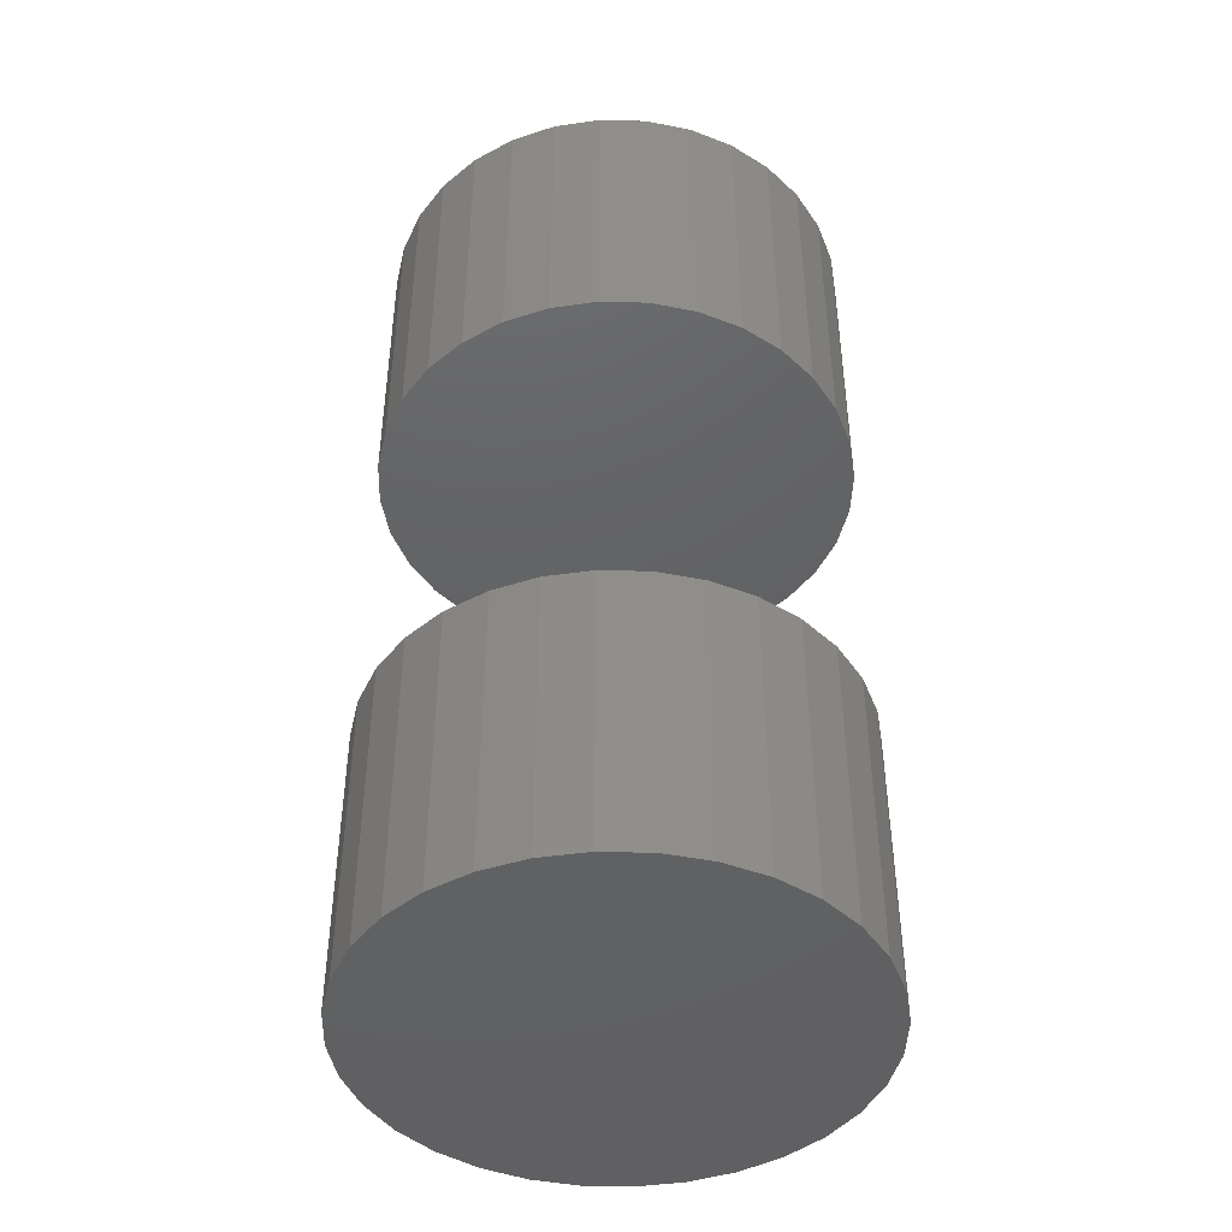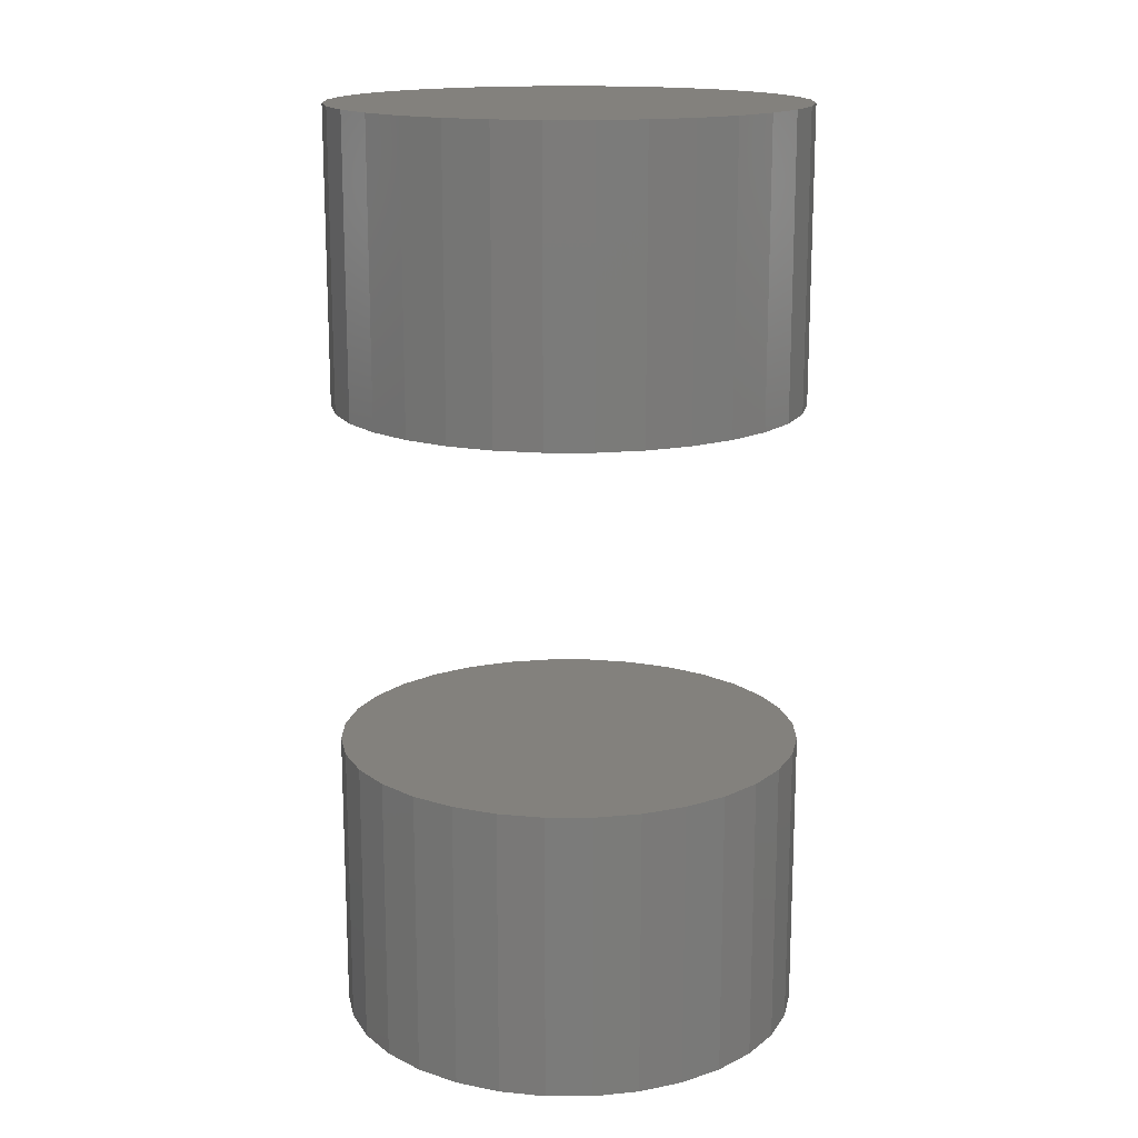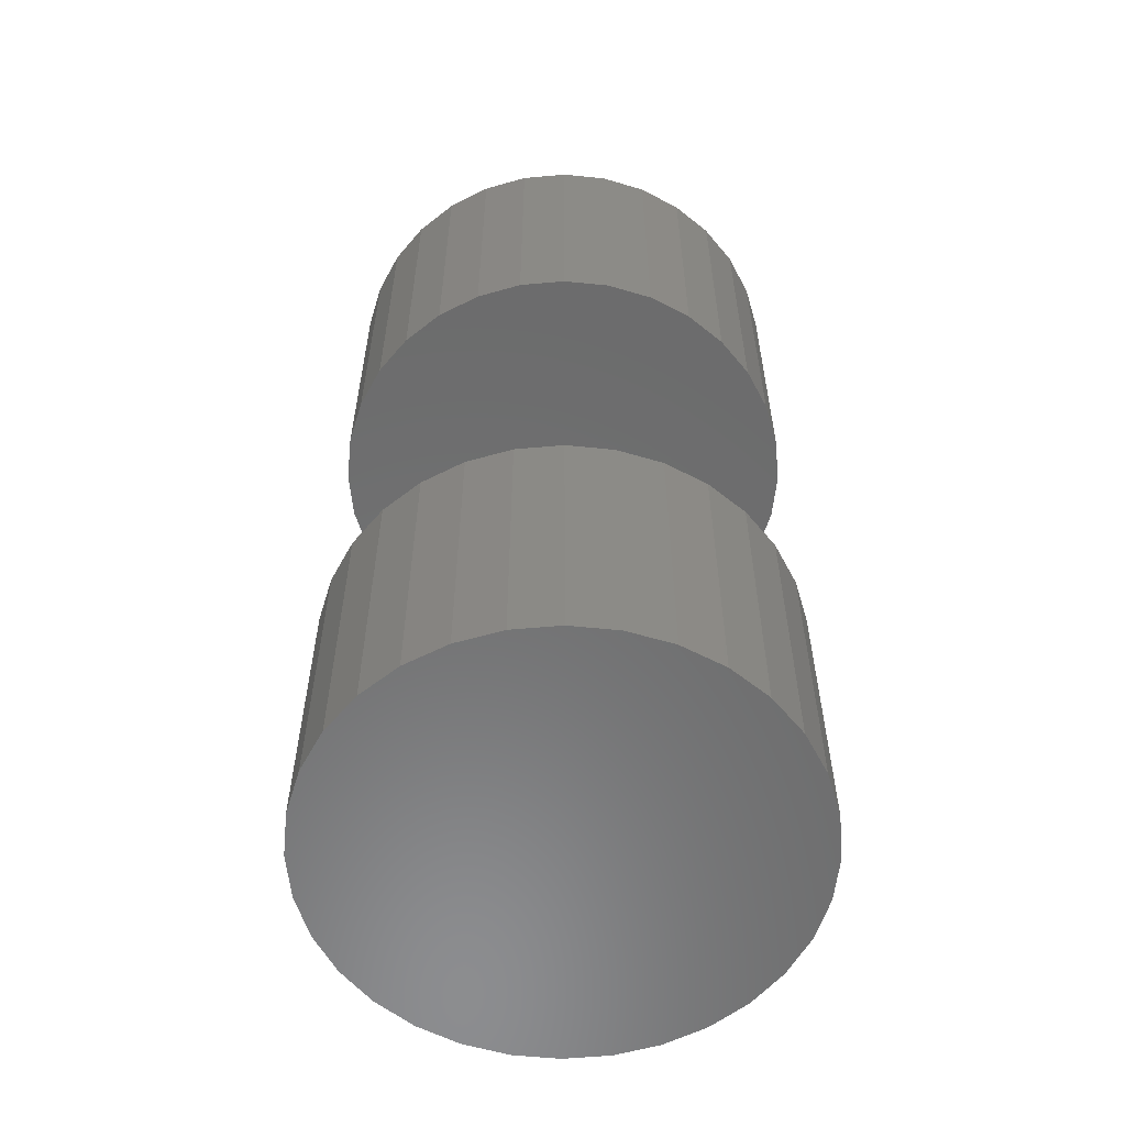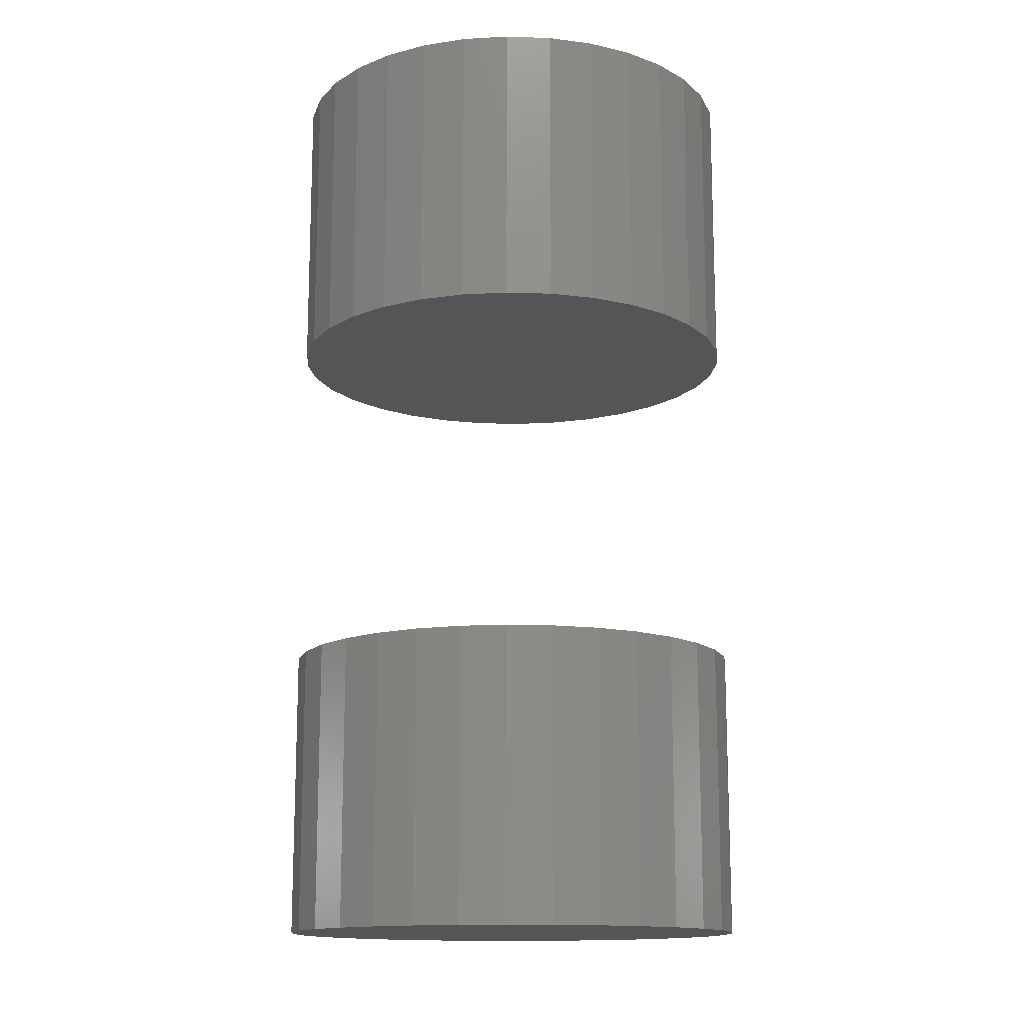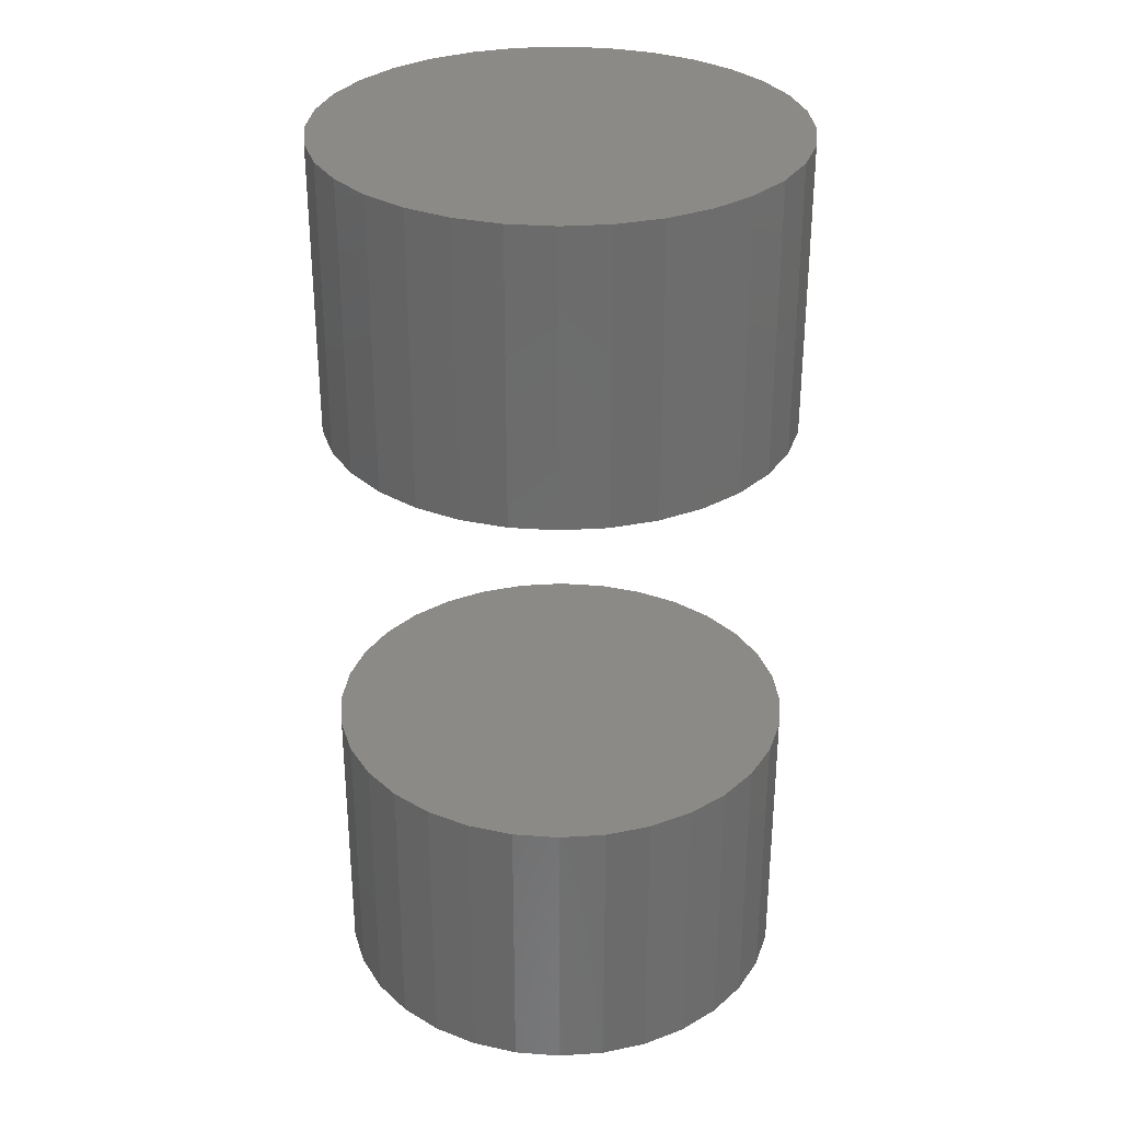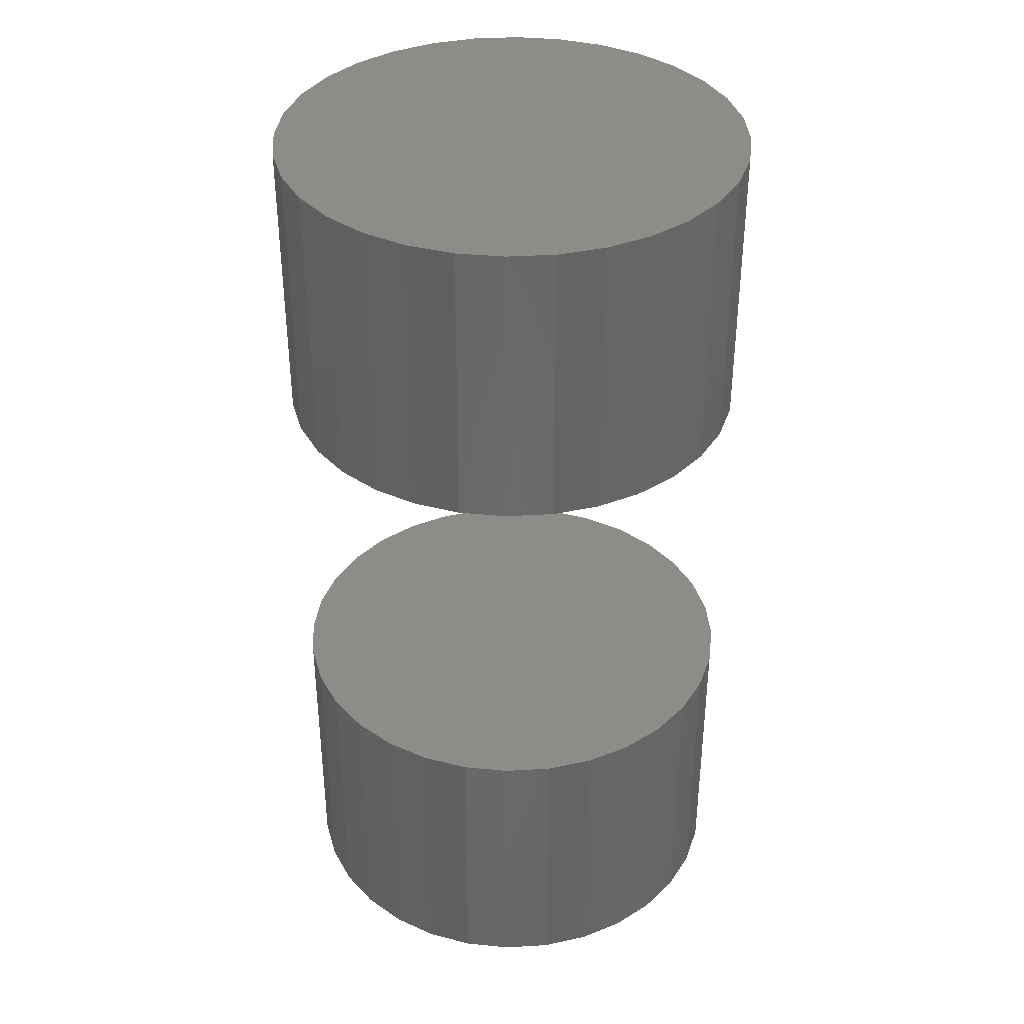
<metadata>
{"format":"stl","ext":"stl","renderer":"f3d","projection":"perspective","resolution":1024,"background":"white","views":[{"elev":-44.0,"azim":161.4,"up":"+Y"},{"elev":16.0,"azim":73.1,"up":"+Y"},{"elev":-57.8,"azim":33.4,"up":"+Y"},{"elev":-14.2,"azim":136.4,"up":"+Y"},{"elev":31.3,"azim":101.6,"up":"+Y"},{"elev":37.4,"azim":158.9,"up":"+Y"}]}
</metadata>
<code>
# stl→obj: 128 verts, 248 faces
v -0.75 -0.1719 0.375
v -0.75 -0.25 0.375
v -0.7488 -0.1719 0.3873
v -0.7488 -0.25 0.3873
v -0.7452 -0.1719 0.3992
v -0.7452 -0.25 0.3992
v -0.7394 -0.1719 0.4101
v -0.7394 -0.25 0.4101
v -0.7315 -0.1719 0.4197
v -0.7315 -0.25 0.4197
v -0.7219 -0.1719 0.4275
v -0.7219 -0.25 0.4275
v -0.711 -0.1719 0.4334
v -0.711 -0.25 0.4334
v -0.6992 -0.1719 0.4369
v -0.6992 -0.25 0.4369
v -0.6868 -0.1719 0.4382
v -0.6868 -0.25 0.4382
v -0.6745 -0.1719 0.4369
v -0.6745 -0.25 0.4369
v -0.6627 -0.1719 0.4334
v -0.6627 -0.25 0.4334
v -0.6518 -0.1719 0.4275
v -0.6518 -0.25 0.4275
v -0.6422 -0.1719 0.4197
v -0.6422 -0.25 0.4197
v -0.6343 -0.1719 0.4101
v -0.6343 -0.25 0.4101
v -0.6285 -0.1719 0.3992
v -0.6285 -0.25 0.3992
v -0.6249 -0.1719 0.3873
v -0.6249 -0.25 0.3873
v -0.6237 -0.1719 0.375
v -0.6237 -0.25 0.375
v -0.75 6.866e-18 0.375
v -0.75 -0.07812 0.375
v -0.7488 7.685e-18 0.3873
v -0.7488 -0.07812 0.3873
v -0.7452 8.741e-18 0.3992
v -0.7452 -0.07812 0.3992
v -0.7394 9.995e-18 0.4101
v -0.7394 -0.07812 0.4101
v -0.7315 1.14e-17 0.4197
v -0.7315 -0.07812 0.4197
v -0.7219 1.29e-17 0.4275
v -0.7219 -0.07812 0.4275
v -0.711 1.443e-17 0.4334
v -0.711 -0.07812 0.4334
v -0.6992 1.595e-17 0.4369
v -0.6992 -0.07812 0.4369
v -0.6868 1.738e-17 0.4382
v -0.6868 -0.07812 0.4382
v -0.6745 1.868e-17 0.4369
v -0.6745 -0.07812 0.4369
v -0.6627 1.98e-17 0.4334
v -0.6627 -0.07812 0.4334
v -0.6518 2.069e-17 0.4275
v -0.6518 -0.07812 0.4275
v -0.6422 2.132e-17 0.4197
v -0.6422 -0.07812 0.4197
v -0.6343 2.166e-17 0.4101
v -0.6343 -0.07812 0.4101
v -0.6285 2.17e-17 0.3992
v -0.6285 -0.07812 0.3992
v -0.6249 2.144e-17 0.3873
v -0.6249 -0.07812 0.3873
v -0.6237 2.089e-17 0.375
v -0.6237 -0.07812 0.375
v -0.6249 -0.1719 0.3627
v -0.6249 -0.25 0.3627
v -0.6285 -0.1719 0.3508
v -0.6285 -0.25 0.3508
v -0.6343 -0.1719 0.3399
v -0.6343 -0.25 0.3399
v -0.6422 -0.1719 0.3303
v -0.6422 -0.25 0.3303
v -0.6518 -0.1719 0.3225
v -0.6518 -0.25 0.3225
v -0.6627 -0.1719 0.3166
v -0.6627 -0.25 0.3166
v -0.6745 -0.1719 0.3131
v -0.6745 -0.25 0.3131
v -0.6868 -0.1719 0.3118
v -0.6868 -0.25 0.3118
v -0.6992 -0.1719 0.3131
v -0.6992 -0.25 0.3131
v -0.711 -0.1719 0.3166
v -0.711 -0.25 0.3166
v -0.7219 -0.1719 0.3225
v -0.7219 -0.25 0.3225
v -0.7315 -0.1719 0.3303
v -0.7315 -0.25 0.3303
v -0.7394 -0.1719 0.3399
v -0.7394 -0.25 0.3399
v -0.7452 -0.1719 0.3508
v -0.7452 -0.25 0.3508
v -0.7488 -0.1719 0.3627
v -0.7488 -0.25 0.3627
v -0.6249 2.007e-17 0.3627
v -0.6249 -0.07812 0.3627
v -0.6285 1.901e-17 0.3508
v -0.6285 -0.07812 0.3508
v -0.6343 1.776e-17 0.3399
v -0.6343 -0.07812 0.3399
v -0.6422 1.636e-17 0.3303
v -0.6422 -0.07812 0.3303
v -0.6518 1.486e-17 0.3225
v -0.6518 -0.07812 0.3225
v -0.6627 1.332e-17 0.3166
v -0.6627 -0.07812 0.3166
v -0.6745 1.181e-17 0.3131
v -0.6745 -0.07812 0.3131
v -0.6868 1.037e-17 0.3118
v -0.6868 -0.07812 0.3118
v -0.6992 9.071e-18 0.3131
v -0.6992 -0.07812 0.3131
v -0.711 7.955e-18 0.3166
v -0.711 -0.07812 0.3166
v -0.7219 7.067e-18 0.3225
v -0.7219 -0.07812 0.3225
v -0.7315 6.441e-18 0.3303
v -0.7315 -0.07812 0.3303
v -0.7394 6.1e-18 0.3399
v -0.7394 -0.07812 0.3399
v -0.7452 6.058e-18 0.3508
v -0.7452 -0.07812 0.3508
v -0.7488 6.317e-18 0.3627
v -0.7488 -0.07812 0.3627
f 1 2 3
f 3 2 4
f 3 4 5
f 5 4 6
f 5 6 7
f 7 6 8
f 7 8 9
f 9 8 10
f 9 10 11
f 11 10 12
f 11 12 13
f 13 12 14
f 13 14 15
f 15 14 16
f 15 16 17
f 17 16 18
f 17 18 19
f 19 18 20
f 19 20 21
f 21 20 22
f 21 22 23
f 23 22 24
f 23 24 25
f 25 24 26
f 25 26 27
f 27 26 28
f 27 28 29
f 29 28 30
f 29 30 31
f 31 30 32
f 31 32 33
f 33 32 34
f 35 36 37
f 37 36 38
f 37 38 39
f 39 38 40
f 39 40 41
f 41 40 42
f 41 42 43
f 43 42 44
f 43 44 45
f 45 44 46
f 45 46 47
f 47 46 48
f 47 48 49
f 49 48 50
f 49 50 51
f 51 50 52
f 51 52 53
f 53 52 54
f 53 54 55
f 55 54 56
f 55 56 57
f 57 56 58
f 57 58 59
f 59 58 60
f 59 60 61
f 61 60 62
f 61 62 63
f 63 62 64
f 63 64 65
f 65 64 66
f 65 66 67
f 67 66 68
f 33 34 69
f 69 34 70
f 69 70 71
f 71 70 72
f 71 72 73
f 73 72 74
f 73 74 75
f 75 74 76
f 75 76 77
f 77 76 78
f 77 78 79
f 79 78 80
f 79 80 81
f 81 80 82
f 81 82 83
f 83 82 84
f 83 84 85
f 85 84 86
f 85 86 87
f 87 86 88
f 87 88 89
f 89 88 90
f 89 90 91
f 91 90 92
f 91 92 93
f 93 92 94
f 93 94 95
f 95 94 96
f 95 96 97
f 97 96 98
f 97 98 1
f 1 98 2
f 67 68 99
f 99 68 100
f 99 100 101
f 101 100 102
f 101 102 103
f 103 102 104
f 103 104 105
f 105 104 106
f 105 106 107
f 107 106 108
f 107 108 109
f 109 108 110
f 109 110 111
f 111 110 112
f 111 112 113
f 113 112 114
f 113 114 115
f 115 114 116
f 115 116 117
f 117 116 118
f 117 118 119
f 119 118 120
f 119 120 121
f 121 120 122
f 121 122 123
f 123 122 124
f 123 124 125
f 125 124 126
f 125 126 127
f 127 126 128
f 127 128 35
f 35 128 36
f 50 54 52
f 54 50 48
f 54 48 56
f 56 48 46
f 56 46 58
f 58 46 44
f 58 44 60
f 60 44 42
f 60 42 62
f 104 122 106
f 106 122 120
f 106 120 108
f 108 120 118
f 108 118 110
f 110 118 116
f 110 116 112
f 112 116 114
f 62 42 64
f 64 42 40
f 64 40 66
f 66 40 38
f 66 38 68
f 68 38 36
f 68 36 100
f 100 36 128
f 100 128 102
f 102 128 126
f 102 126 104
f 104 126 124
f 104 124 122
f 17 19 15
f 13 15 19
f 21 13 19
f 11 13 21
f 23 11 21
f 9 11 23
f 25 9 23
f 7 9 25
f 27 7 25
f 75 91 73
f 89 91 75
f 77 89 75
f 87 89 77
f 79 87 77
f 85 87 79
f 81 85 79
f 83 85 81
f 91 93 73
f 73 93 95
f 73 95 71
f 71 95 97
f 71 97 69
f 69 97 1
f 69 1 33
f 33 1 3
f 33 3 31
f 31 3 5
f 31 5 29
f 29 5 7
f 29 7 27
f 16 20 18
f 20 16 14
f 20 14 22
f 22 14 12
f 22 12 24
f 24 12 10
f 24 10 26
f 26 10 8
f 26 8 28
f 74 92 76
f 76 92 90
f 76 90 78
f 78 90 88
f 78 88 80
f 80 88 86
f 80 86 82
f 82 86 84
f 28 8 30
f 30 8 6
f 30 6 32
f 32 6 4
f 32 4 34
f 34 4 2
f 34 2 70
f 70 2 98
f 70 98 72
f 72 98 96
f 72 96 74
f 74 96 94
f 74 94 92
f 51 53 49
f 47 49 53
f 55 47 53
f 45 47 55
f 57 45 55
f 43 45 57
f 59 43 57
f 41 43 59
f 61 41 59
f 105 121 103
f 119 121 105
f 107 119 105
f 117 119 107
f 109 117 107
f 115 117 109
f 111 115 109
f 113 115 111
f 121 123 103
f 103 123 125
f 103 125 101
f 101 125 127
f 101 127 99
f 99 127 35
f 99 35 67
f 67 35 37
f 67 37 65
f 65 37 39
f 65 39 63
f 63 39 41
f 63 41 61

</code>
